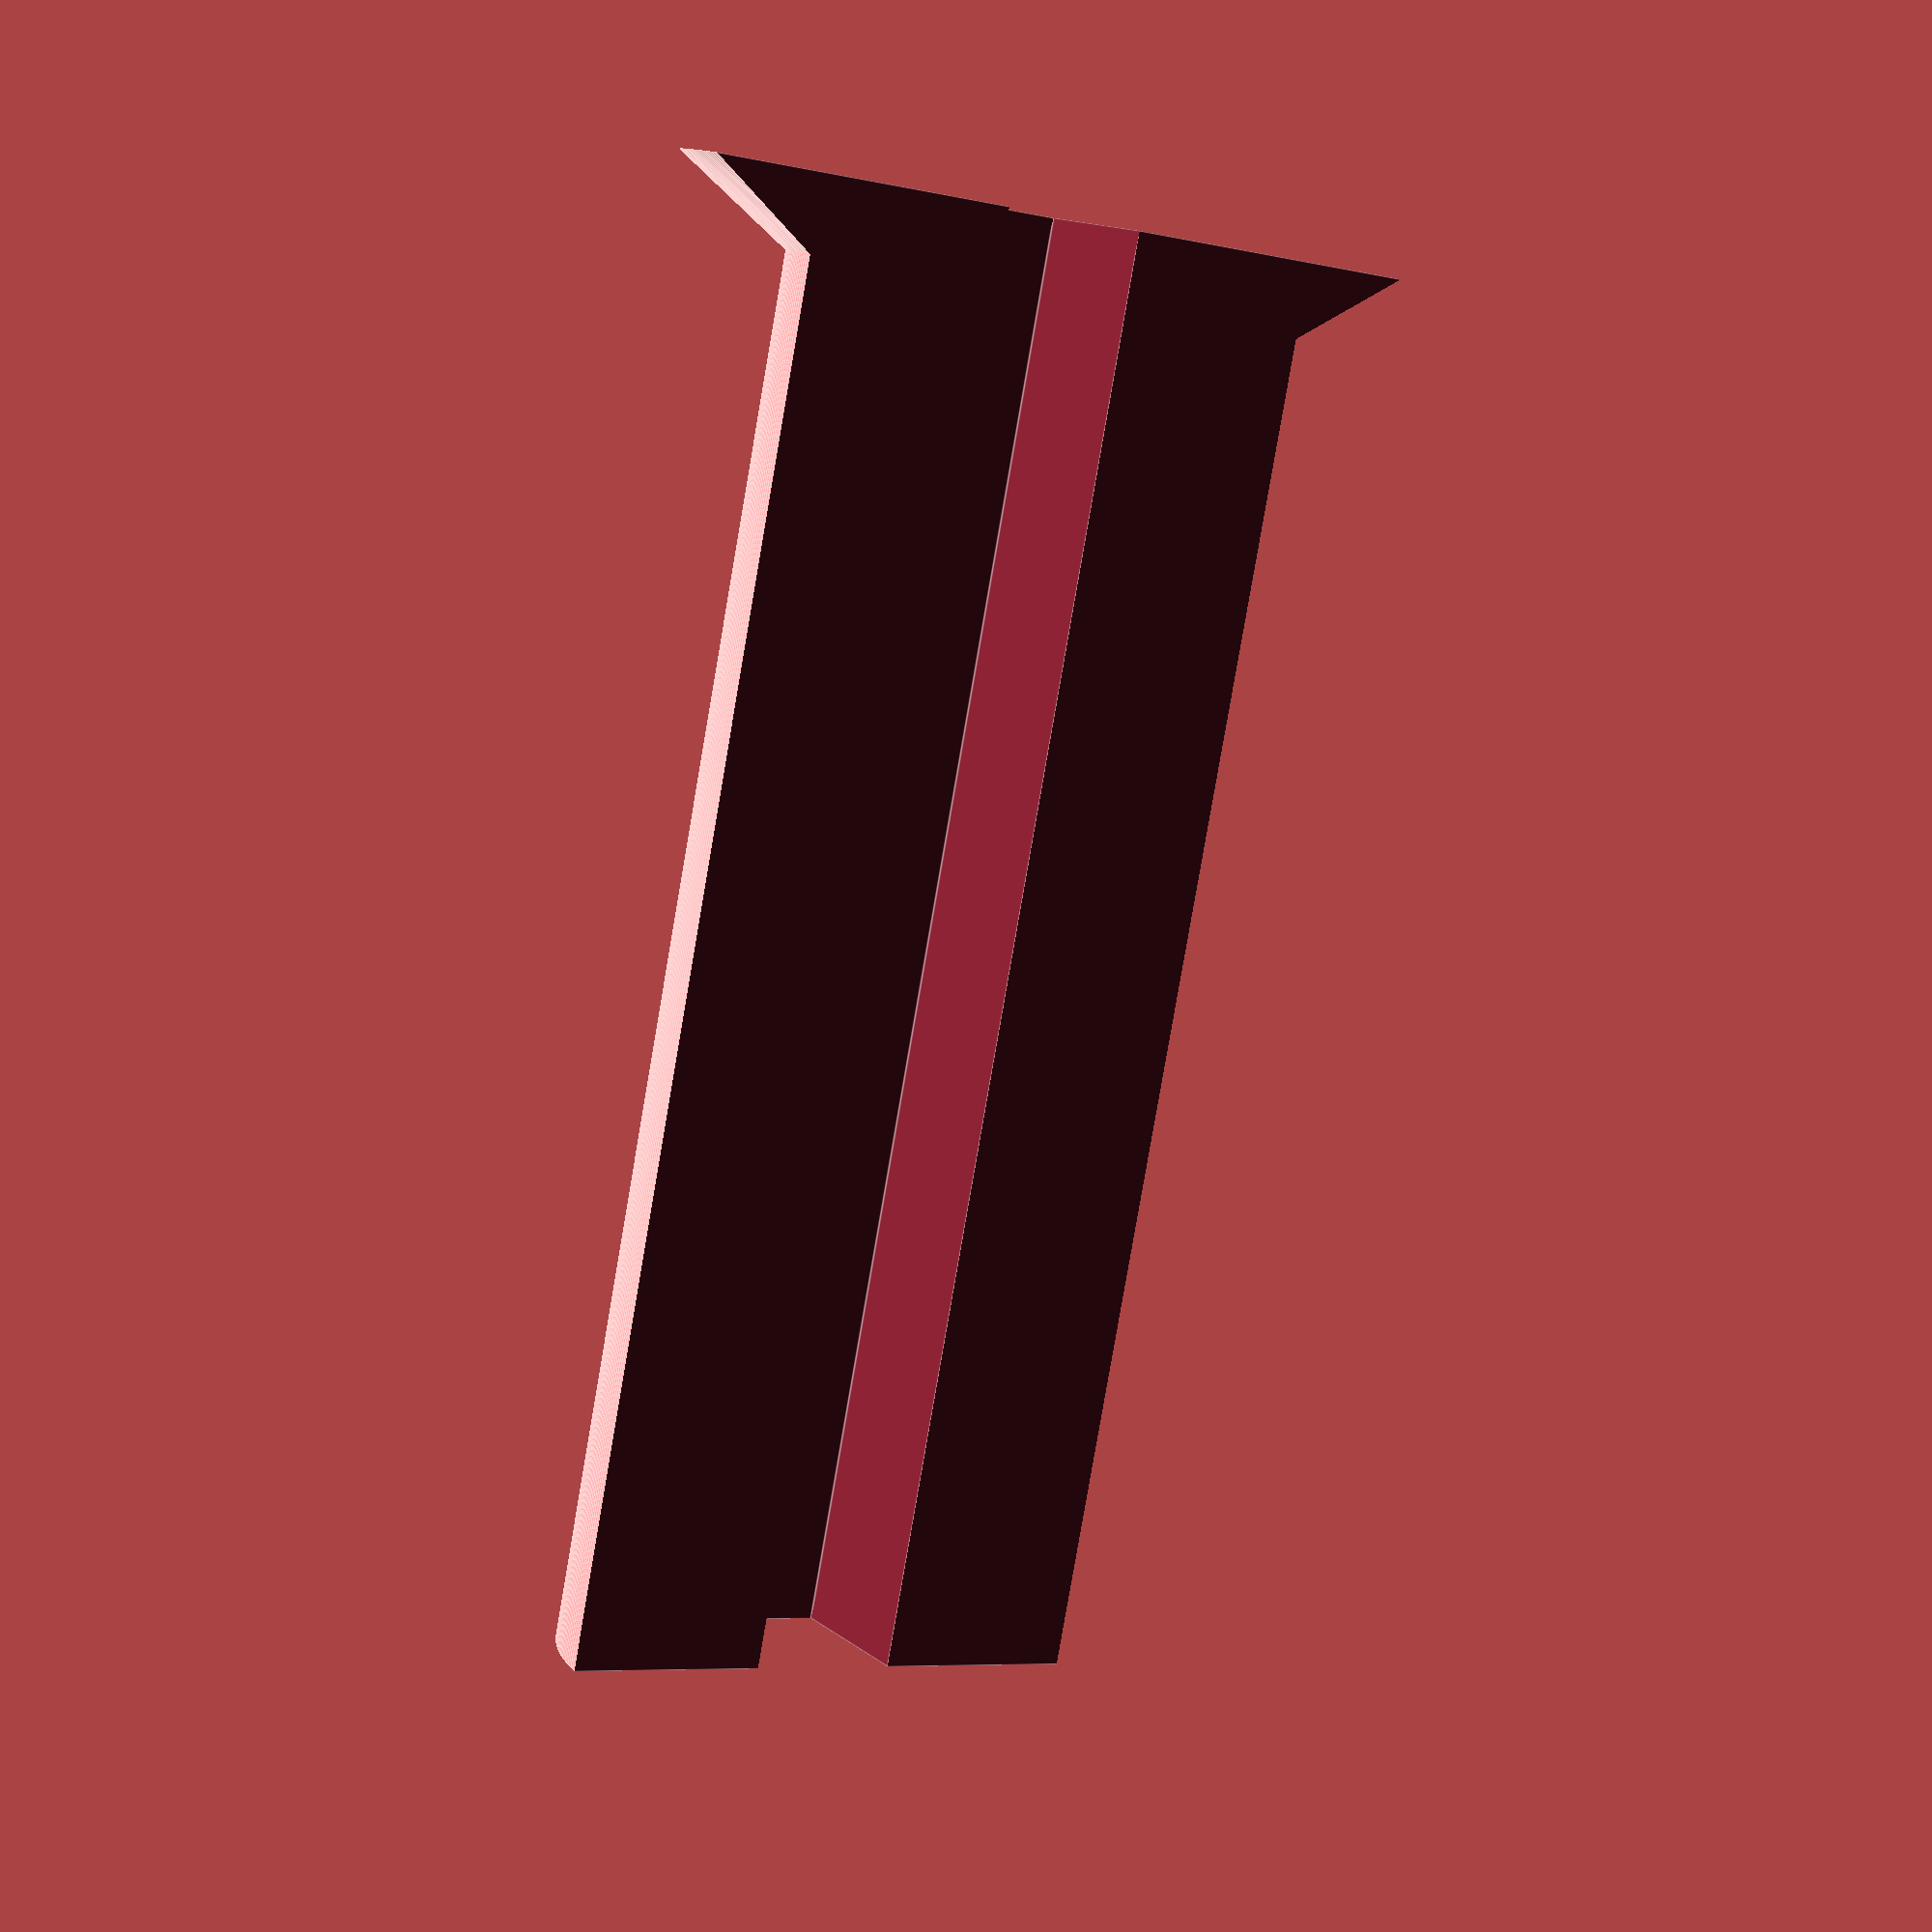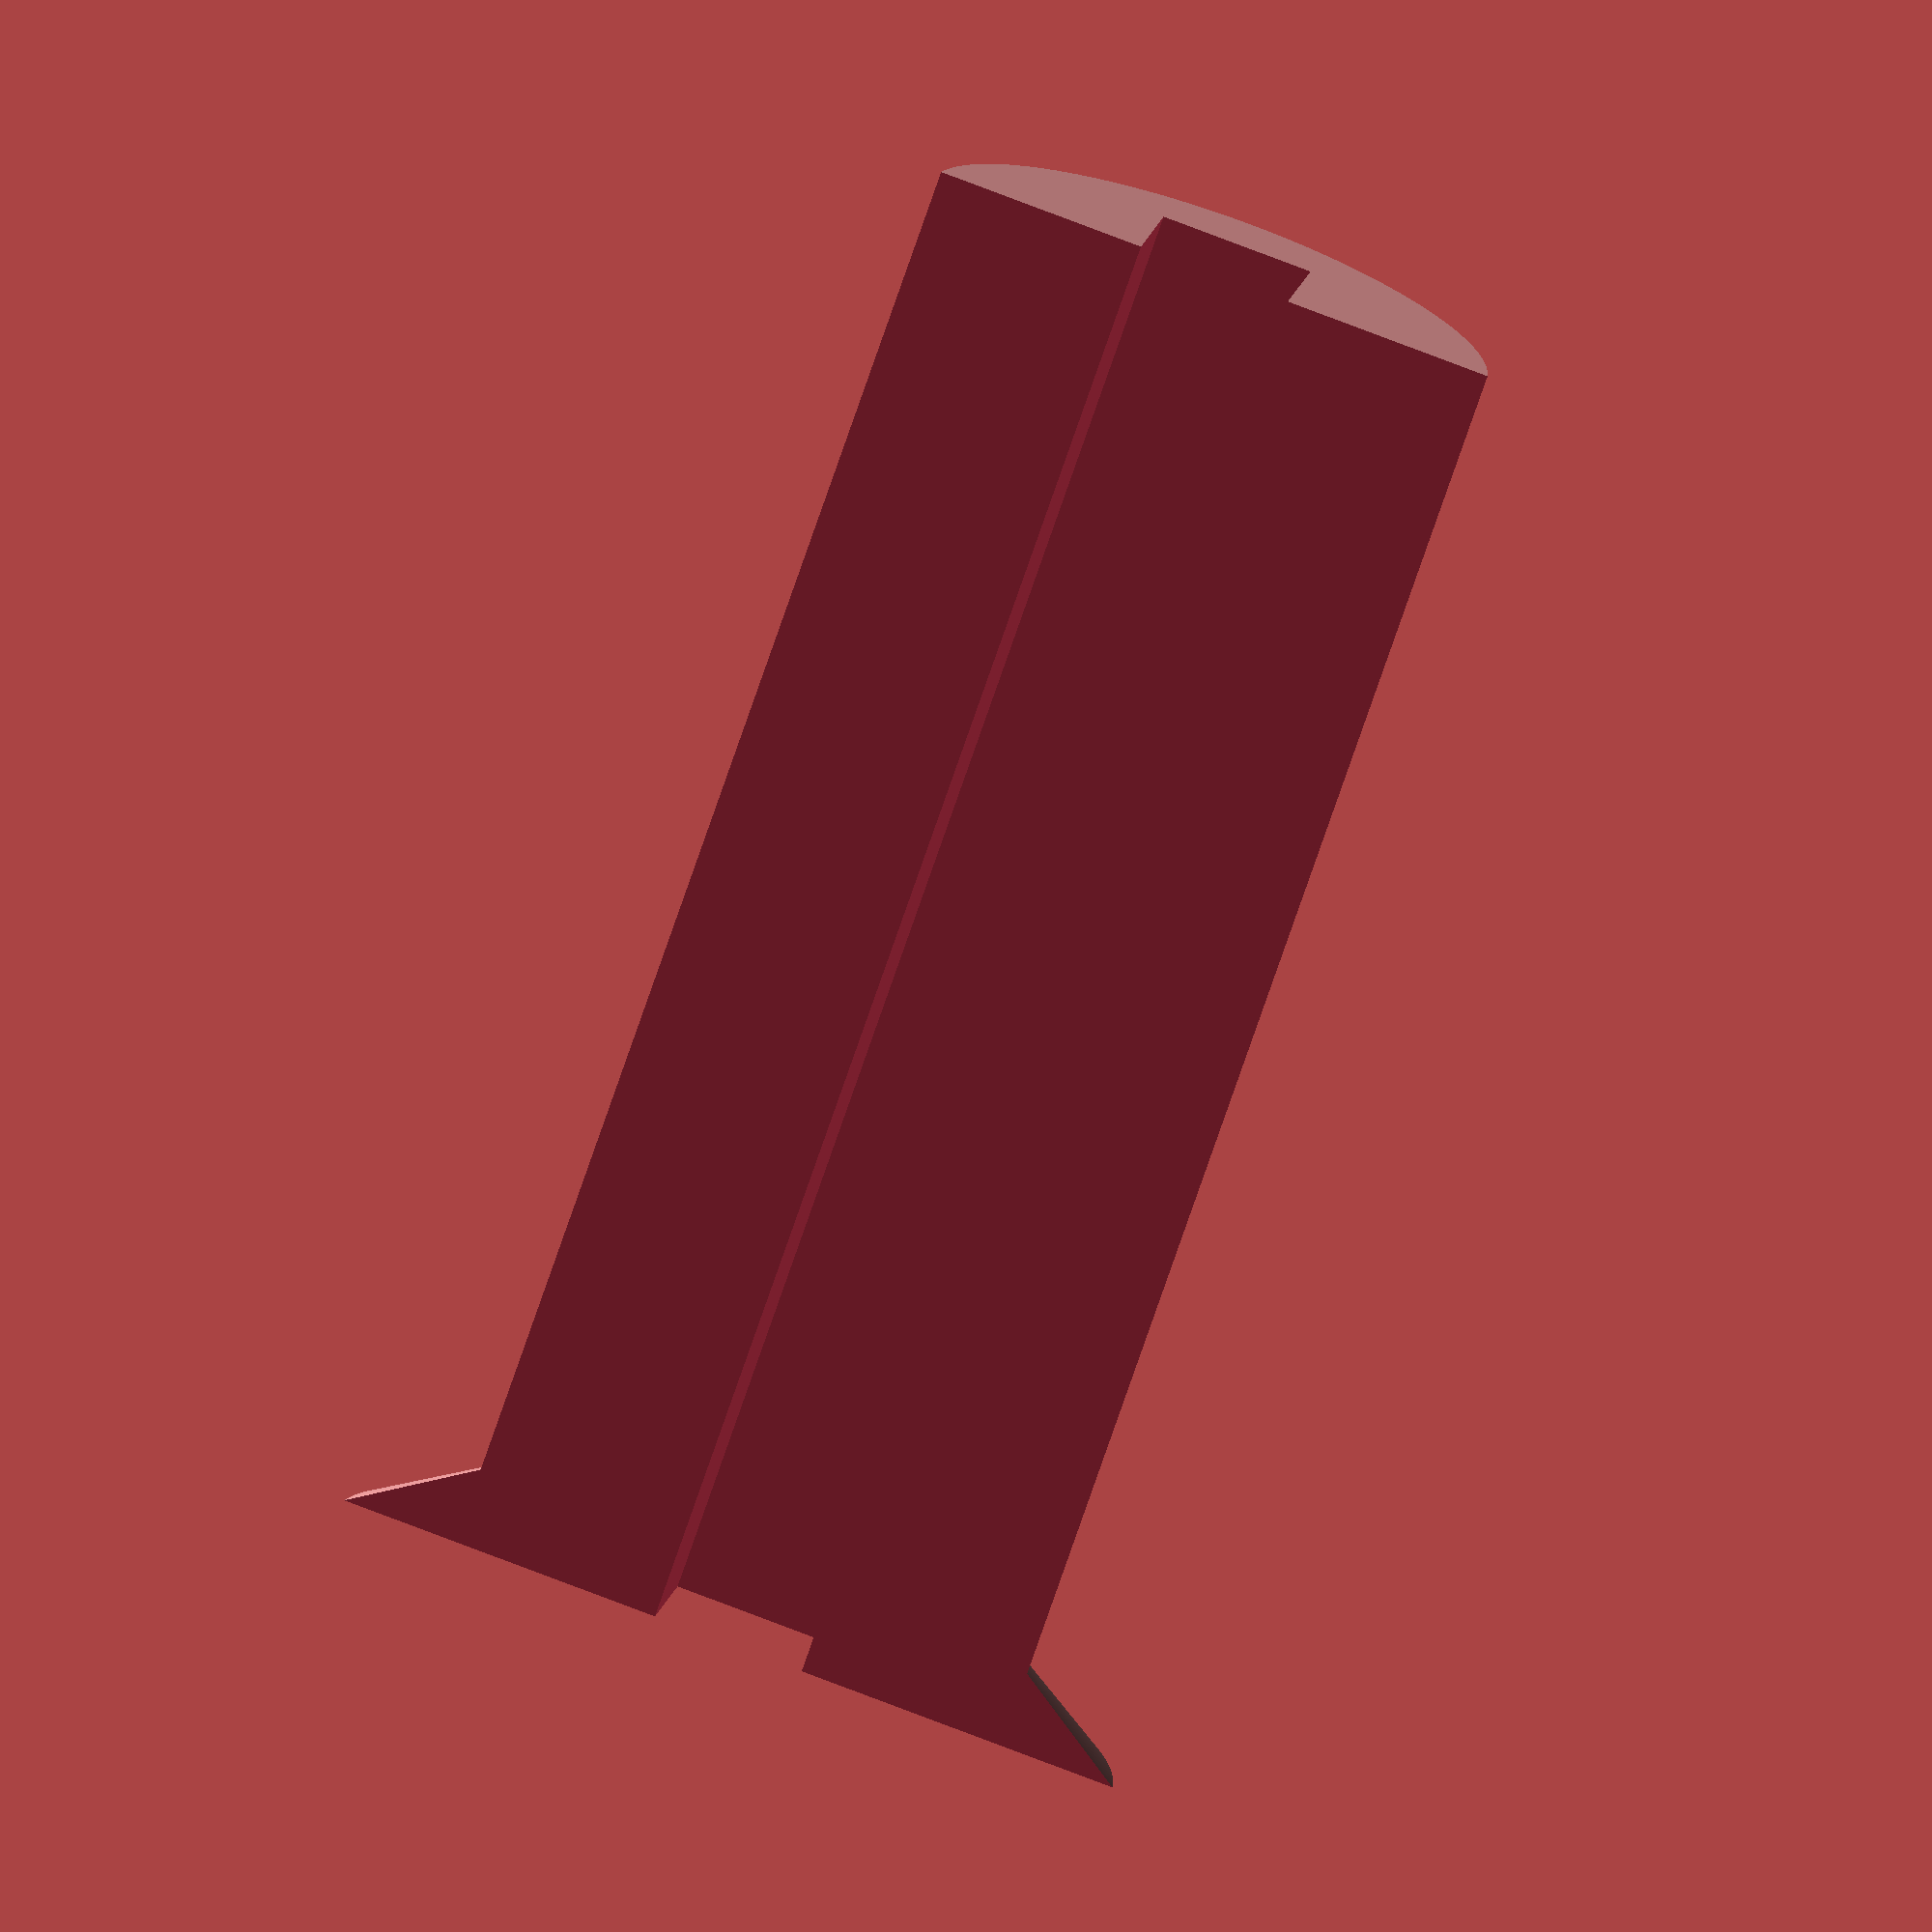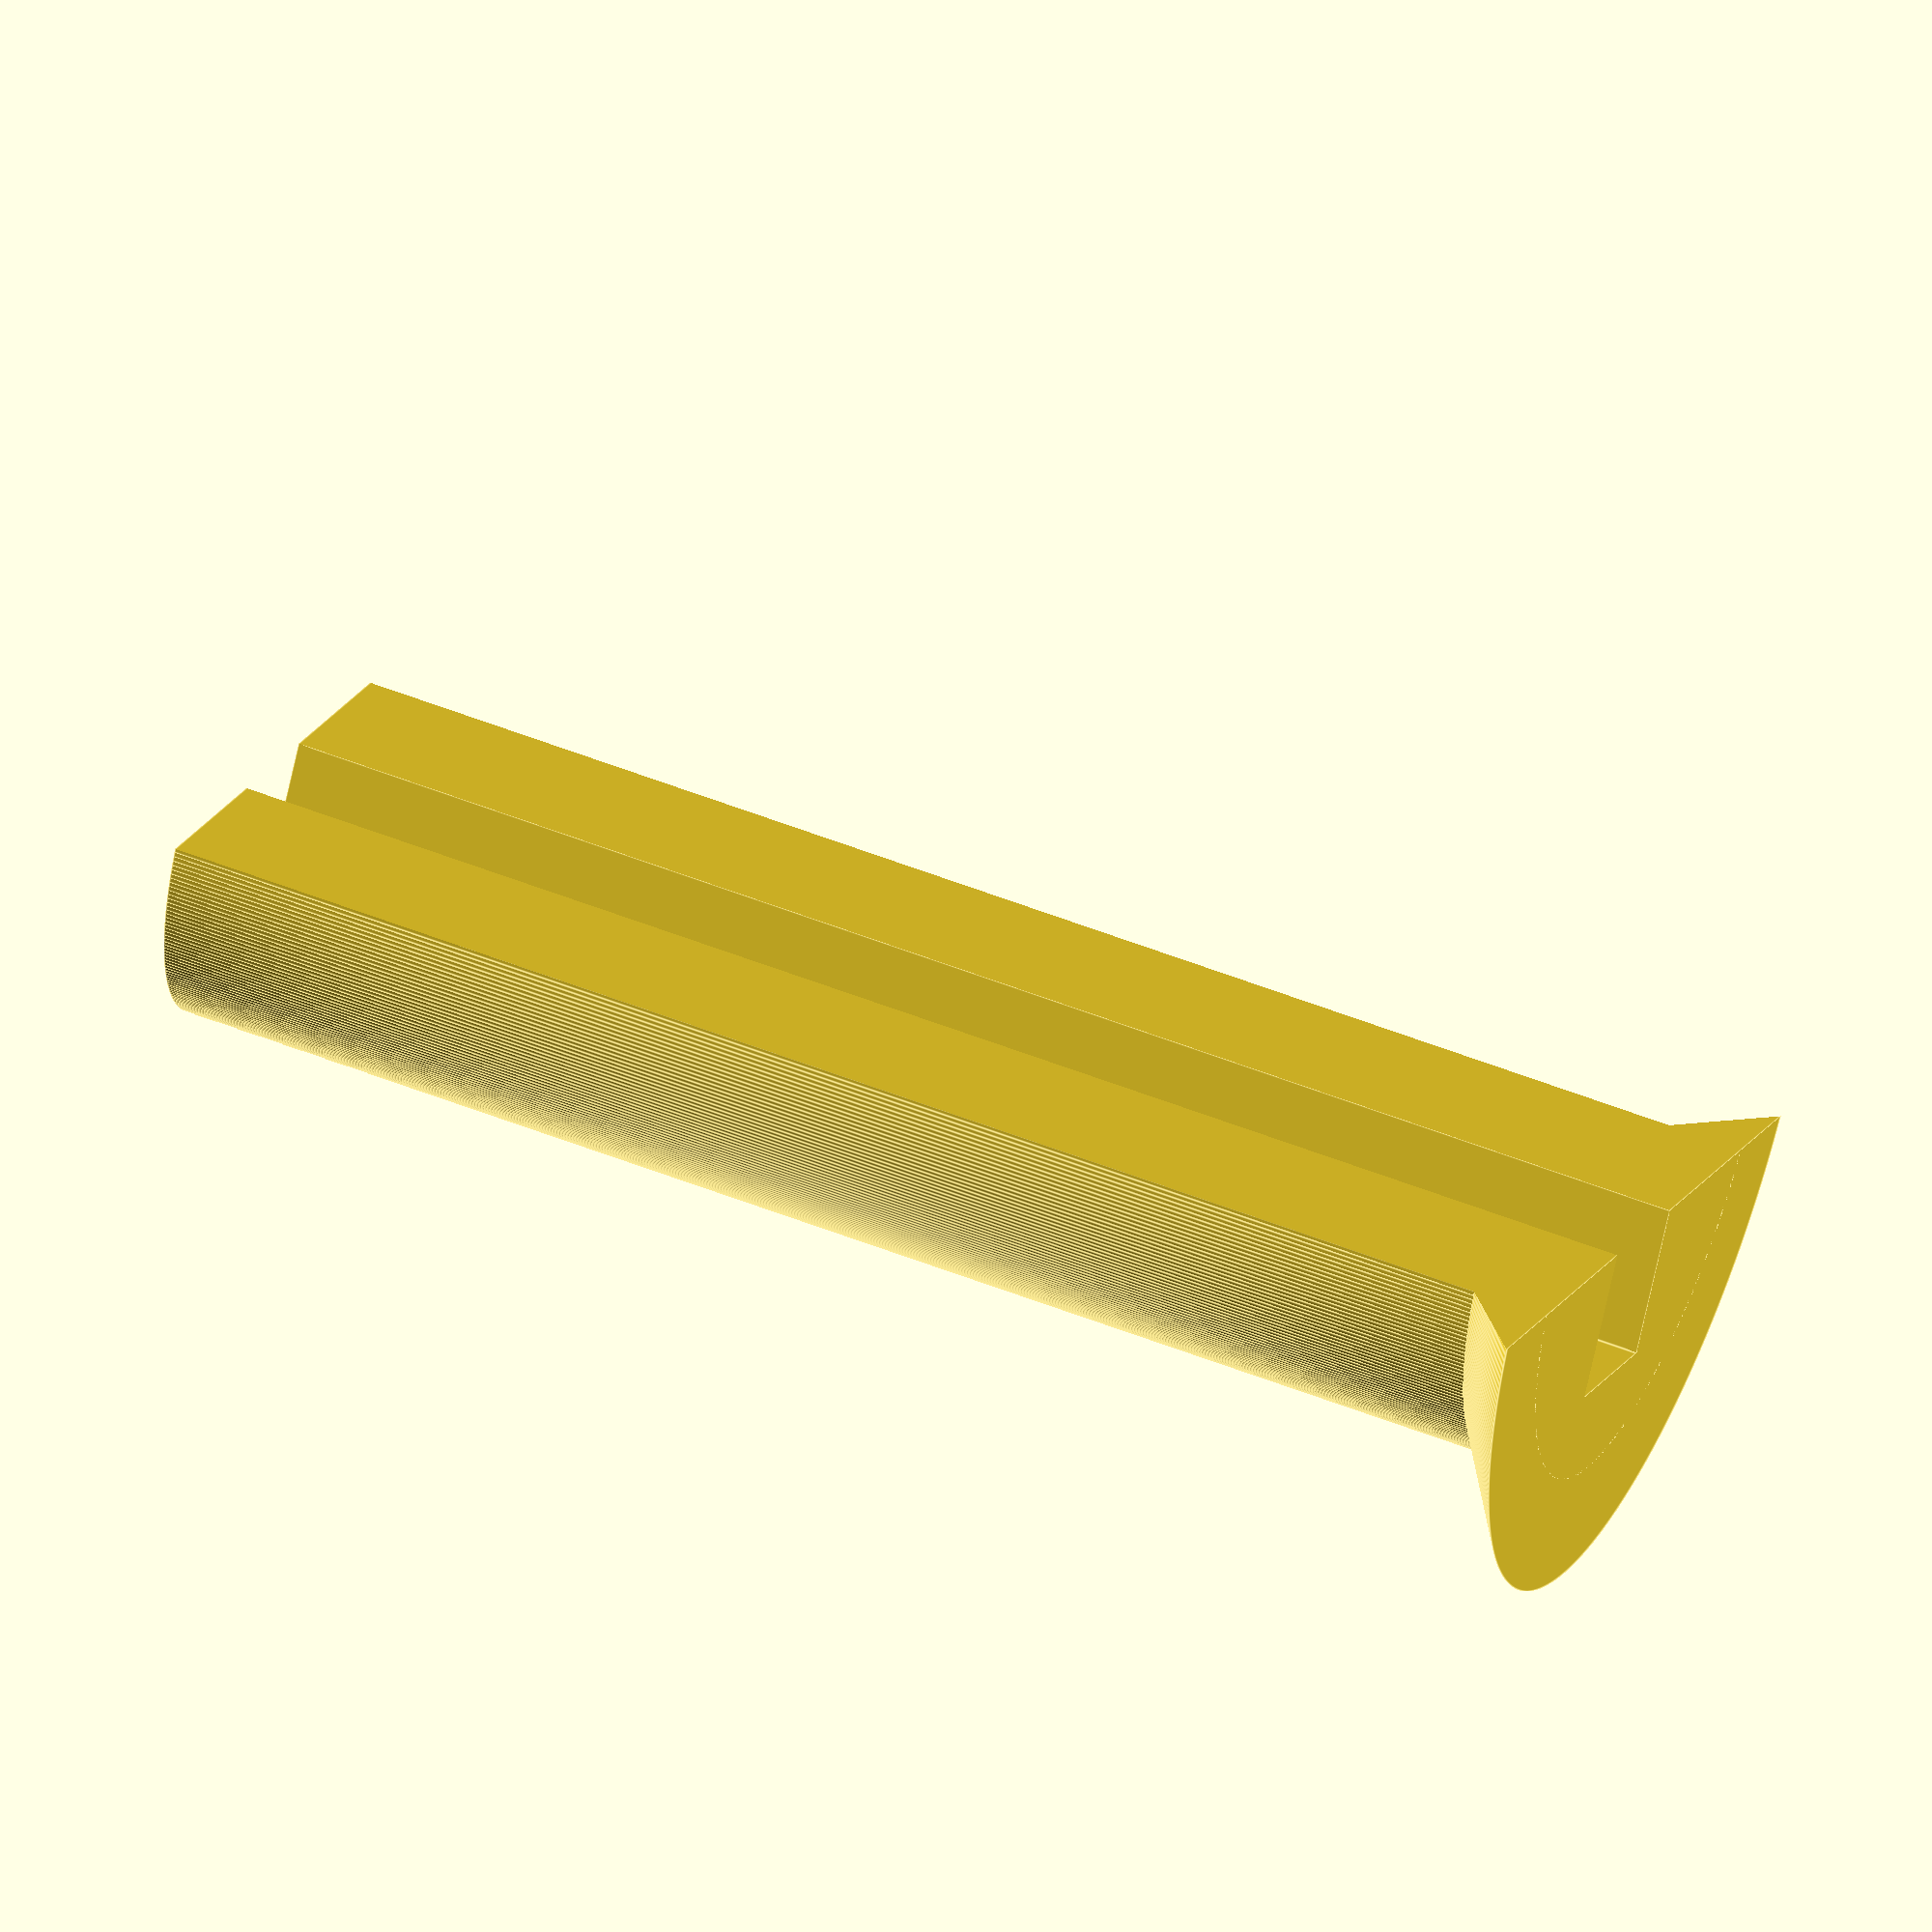
<openscad>

//
// inspired by 
//   http://www.thingiverse.com/thing:1353400  - Lulzbot Mini filament spool bushing
//   by ggrieves is licensed under the Creative Commons - Attribution license.

// Email: dpcrook@users.noreply.github.com

// resized dimensions to fit spools with a inner diameter of ~38mm

spool_inner_r=37.5/2;
length=90+5;

holder_w = 10;
holder_h = holder_w;

cut_offset = (1/8)*spool_inner_r;

flange_largest_r = spool_inner_r + 7.5;
flange_width = 5;

// small number
e=.02;

cut_plane_r = spool_inner_r + flange_largest_r + (flange_largest_r - spool_inner_r);

//rotate(a=[0,90,0]) 
difference(){
    union() {
        cylinder(length, r1 = spool_inner_r, r2 = spool_inner_r, $fn=360);
        // add a flange
        cylinder(flange_width, r1 = flange_largest_r, r2 = spool_inner_r, $fn=360);
    }
    // chop off over half of circle, making semi-circle cylinder
    translate ([-cut_offset, -(cut_plane_r)/2 - e, -e]) cube([cut_plane_r+2*e,  cut_plane_r+2*e, length+2*e]);

    // cut out notch to sit on spool holder arm
    translate ([-(cut_offset + holder_h), -holder_w/2, -e]) cube([holder_h+e, holder_w, length+2*e]);
};



</openscad>
<views>
elev=82.0 azim=122.6 roll=170.2 proj=p view=edges
elev=76.0 azim=98.8 roll=341.0 proj=o view=solid
elev=307.7 azim=237.5 roll=113.3 proj=o view=edges
</views>
